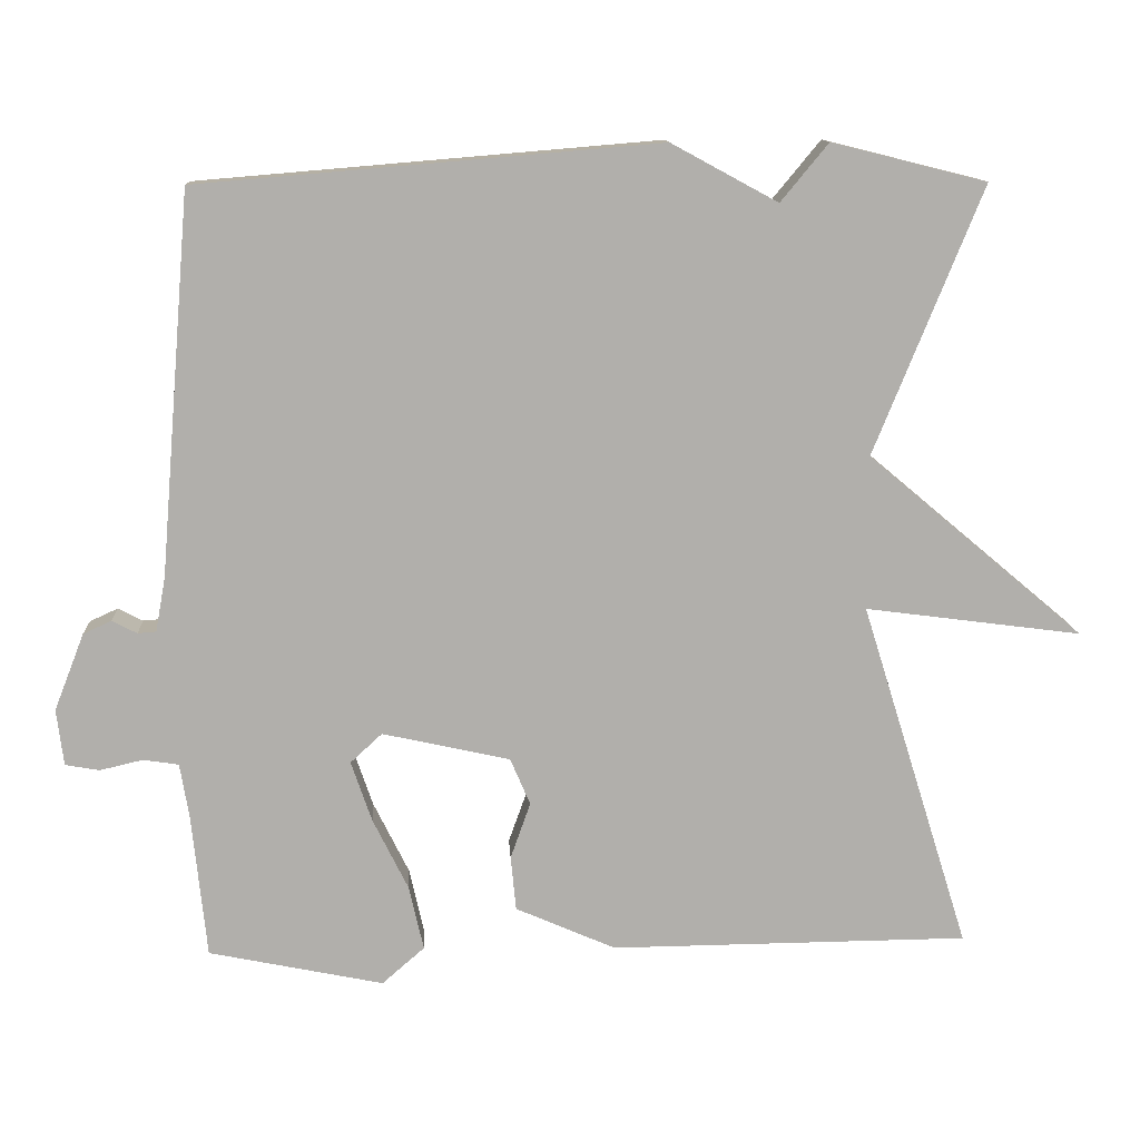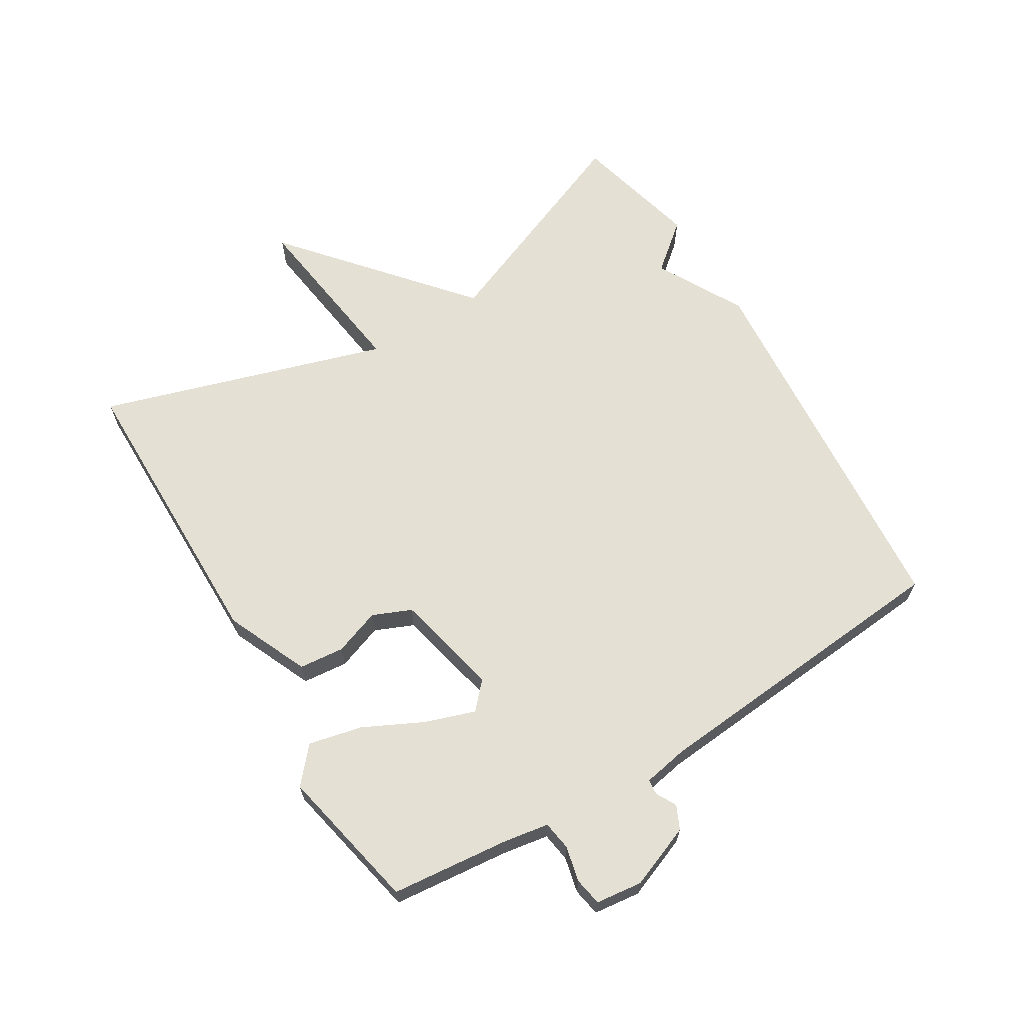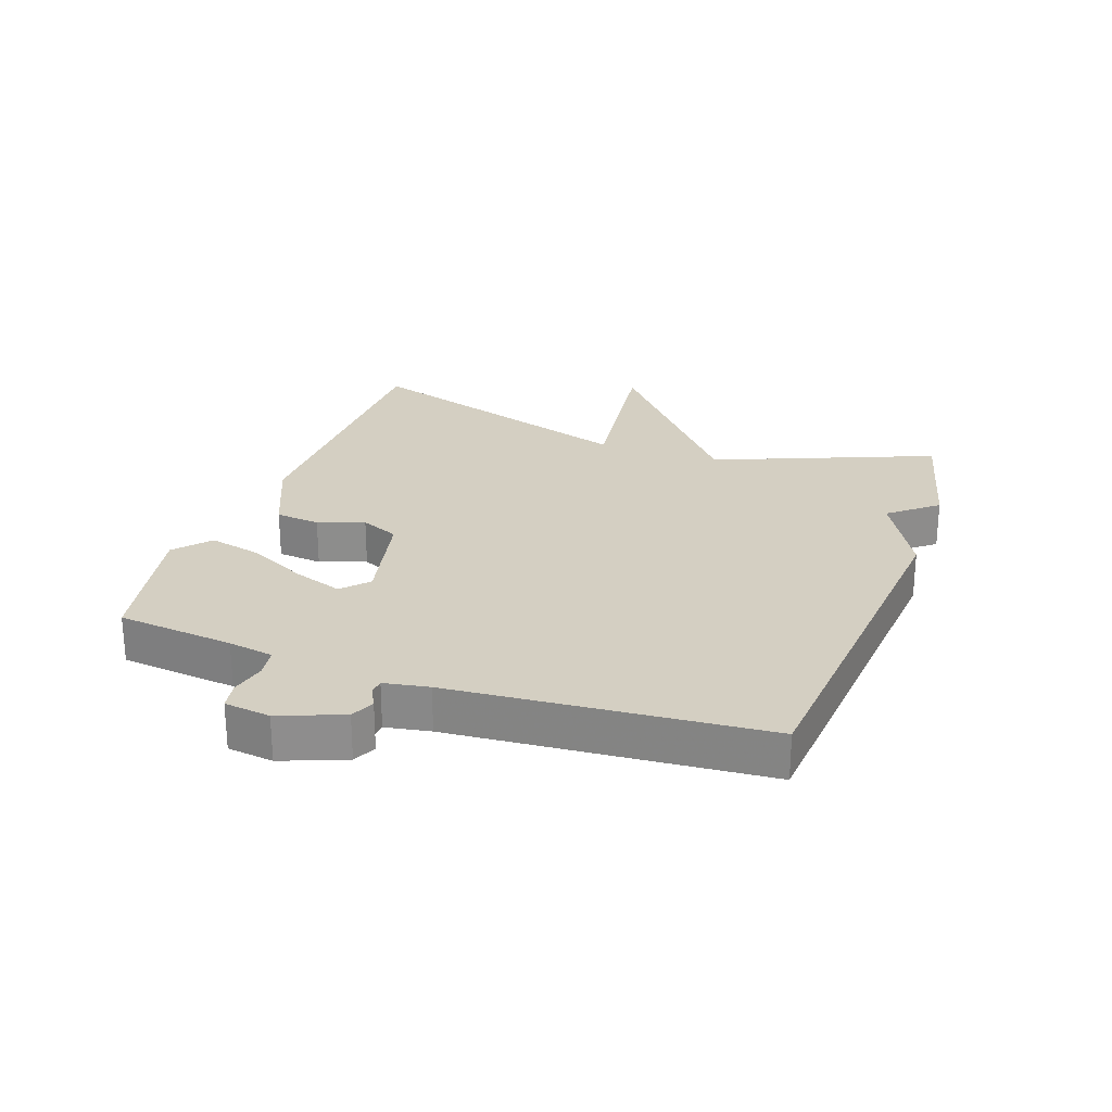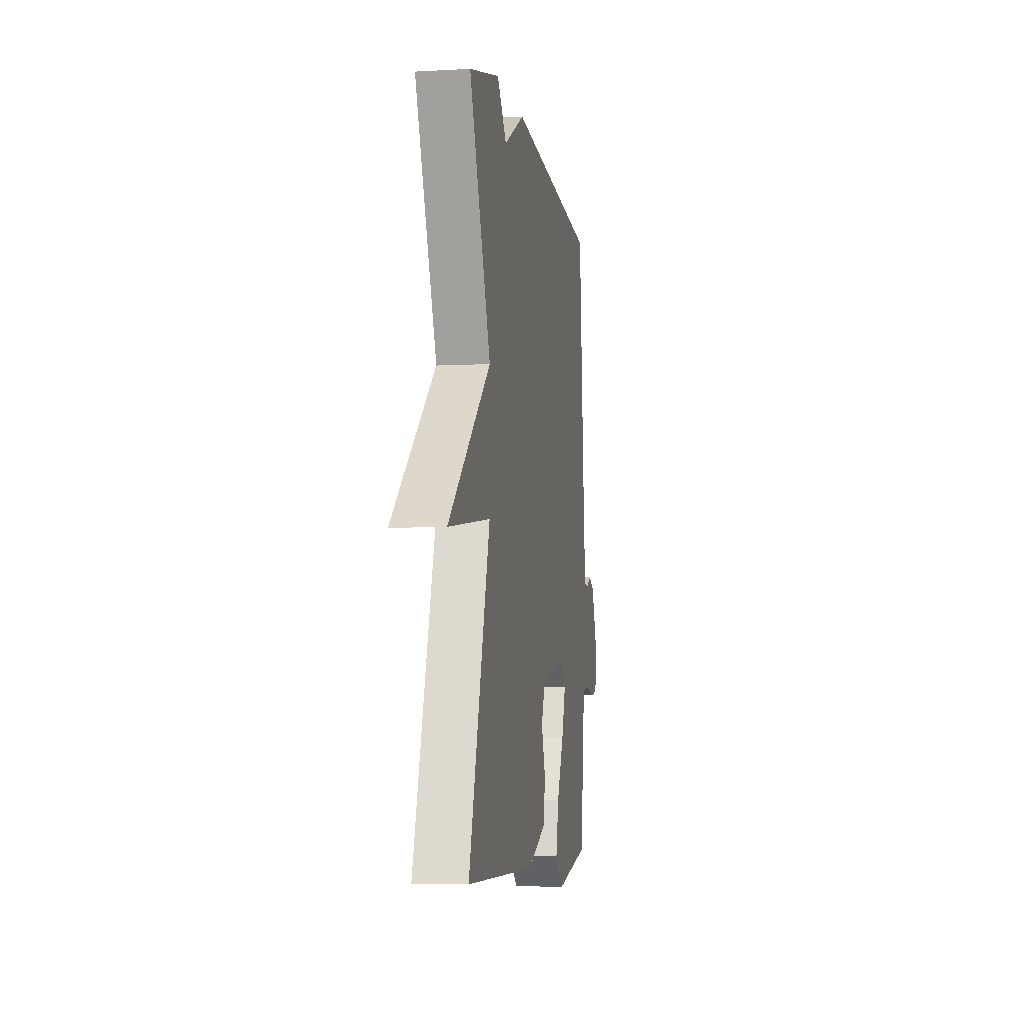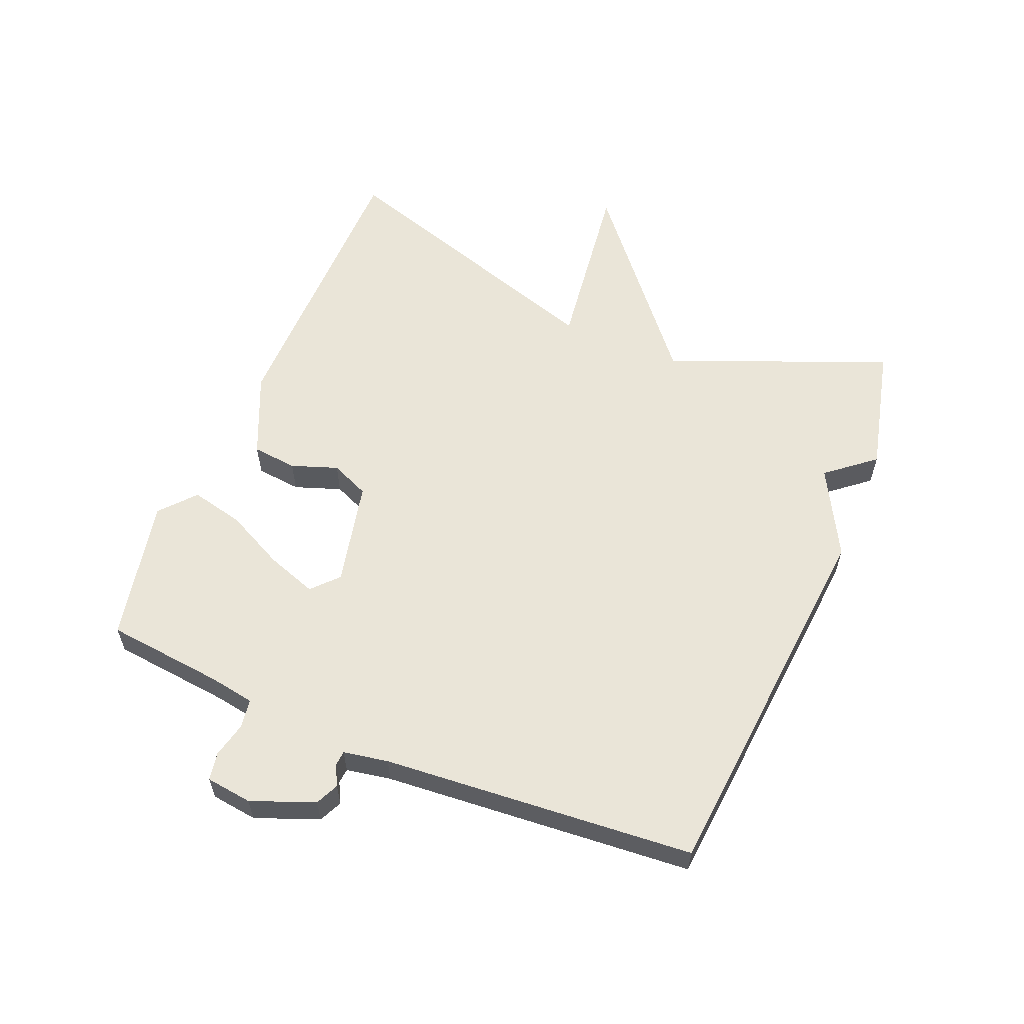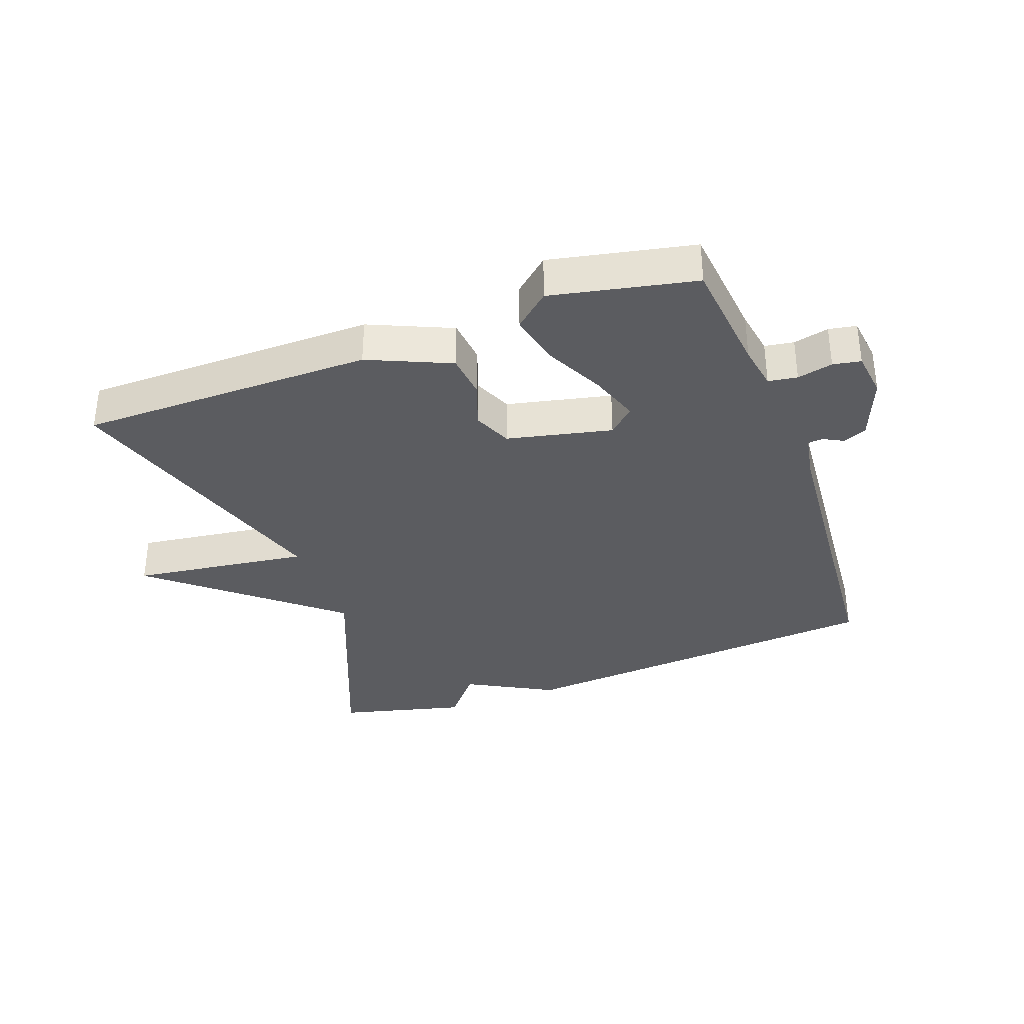
<metadata>
{"format":"obj","ext":"obj","renderer":"f3d","projection":"perspective","resolution":1024,"background":"white","views":[{"elev":12.2,"azim":-3.2,"up":"+Z"},{"elev":65.4,"azim":-121.3,"up":"+Y"},{"elev":25.5,"azim":-70.4,"up":"+Y"},{"elev":-5.9,"azim":99.5,"up":"+Z"},{"elev":59.0,"azim":-67.3,"up":"+Y"},{"elev":-34.8,"azim":-159.9,"up":"+Y"}]}
</metadata>
<code>
v 0.5 0.07 -0.5
v 0.034 0.07 -0.504
v -0.096 0.07 -0.447
v -0.103 0.07 -0.376
v -0.077 0.07 -0.303
v -0.103 0.07 -0.242
v -0.269 0.07 -0.205
v -0.31 0.07 -0.243
v -0.283 0.07 -0.322
v -0.237 0.07 -0.415
v -0.218 0.07 -0.499
v -0.273 0.07 -0.547
v -0.5 0.07 -0.5
v -0.519 0.07 -0.314
v -0.531 0.07 -0.242
v -0.577 0.07 -0.235
v -0.633 0.07 -0.248
v -0.677 0.07 -0.24
v -0.686 0.07 -0.167
v -0.647 0.07 -0.067
v -0.61 0.07 -0.05
v -0.578 0.07 -0.067
v -0.554 0.07 -0.065
v -0.541 0.07 0.006
v -0.5 0.07 0.5
v 0.099 0.07 0.55
v 0.237 0.07 0.475
v 0.299 0.07 0.55
v 0.5 0.07 0.5
v 0.359 0.07 0.153
v 0.64 0.07 -0.084
v 0.359 0.07 -0.047
v 0.5 0 -0.5
v 0.034 0 -0.504
v -0.096 0 -0.447
v -0.103 0 -0.376
v -0.077 0 -0.303
v -0.103 0 -0.242
v -0.269 0 -0.205
v -0.31 0 -0.243
v -0.283 0 -0.322
v -0.237 0 -0.415
v -0.218 0 -0.499
v -0.273 0 -0.547
v -0.5 0 -0.5
v -0.519 0 -0.314
v -0.531 0 -0.242
v -0.577 0 -0.235
v -0.633 0 -0.248
v -0.677 0 -0.24
v -0.686 0 -0.167
v -0.647 0 -0.067
v -0.61 0 -0.05
v -0.578 0 -0.067
v -0.554 0 -0.065
v -0.541 0 0.006
v -0.5 0 0.5
v 0.099 0 0.55
v 0.237 0 0.475
v 0.299 0 0.55
v 0.5 0 0.5
v 0.359 0 0.153
v 0.64 0 -0.084
v 0.359 0 -0.047
f 30 31 32
f 27 28 29 30
f 27 30 32
f 26 27 32
f 25 26 32
f 24 25 32
f 23 24 32
f 22 23 32
f 20 21 22
f 19 20 22
f 18 19 22
f 17 18 22
f 16 17 22
f 15 16 22 32
f 12 13 14
f 11 12 14
f 10 11 14
f 9 10 14
f 8 9 14 15
f 7 8 15
f 3 4 5
f 2 3 5
f 1 2 5
f 32 1 5
f 32 5 6
f 7 15 32
f 6 7 32
f 64 63 62
f 62 61 60 59
f 64 62 59
f 64 59 58
f 64 58 57
f 64 57 56
f 64 56 55
f 64 55 54
f 54 53 52
f 54 52 51
f 54 51 50
f 54 50 49
f 54 49 48
f 64 54 48 47
f 46 45 44
f 46 44 43
f 46 43 42
f 46 42 41
f 47 46 41 40
f 47 40 39
f 37 36 35
f 37 35 34
f 37 34 33
f 37 33 64
f 38 37 64
f 64 47 39
f 64 39 38
f 1 33 34 2
f 2 34 35 3
f 3 35 36 4
f 4 36 37 5
f 5 37 38 6
f 6 38 39 7
f 7 39 40 8
f 8 40 41 9
f 9 41 42 10
f 10 42 43 11
f 11 43 44 12
f 12 44 45 13
f 13 45 46 14
f 14 46 47 15
f 15 47 48 16
f 16 48 49 17
f 17 49 50 18
f 18 50 51 19
f 19 51 52 20
f 20 52 53 21
f 21 53 54 22
f 22 54 55 23
f 23 55 56 24
f 24 56 57 25
f 25 57 58 26
f 26 58 59 27
f 27 59 60 28
f 28 60 61 29
f 29 61 62 30
f 30 62 63 31
f 31 63 64 32
f 32 64 33 1

</code>
